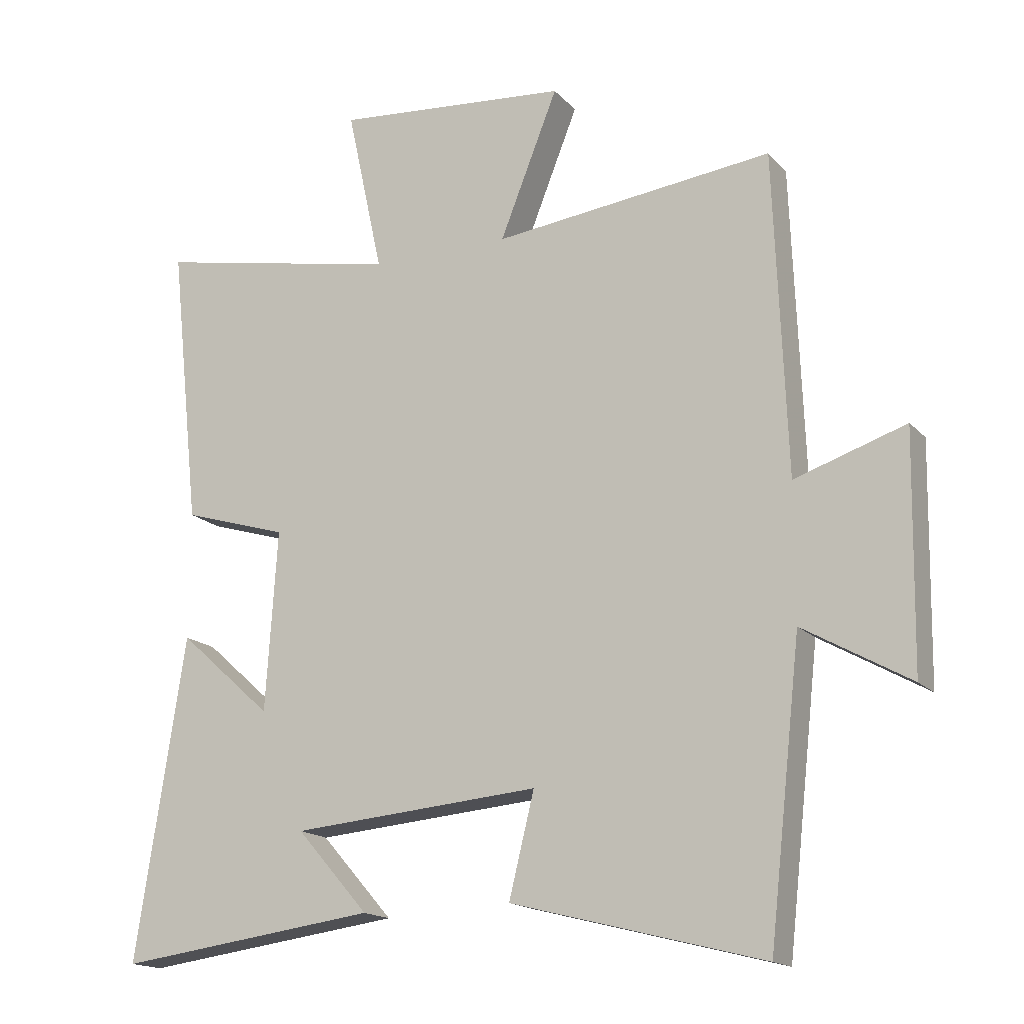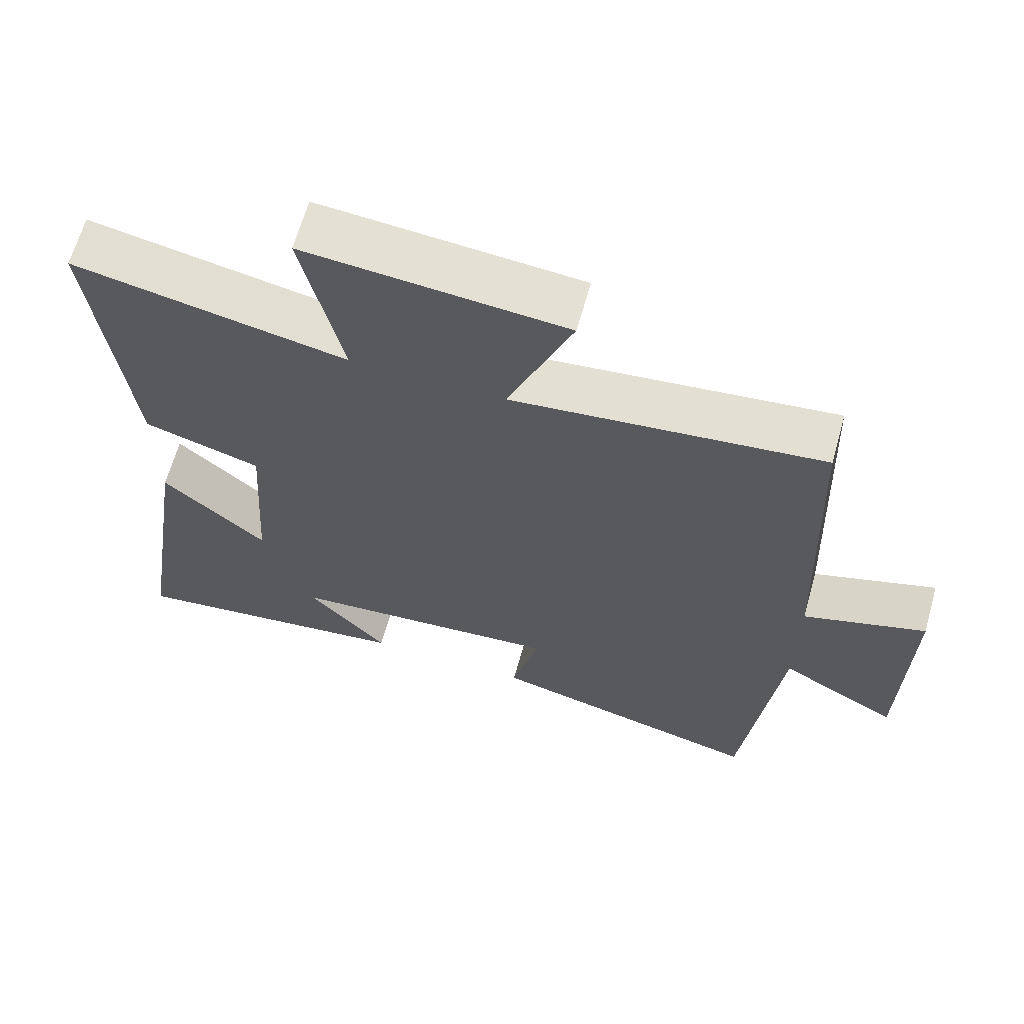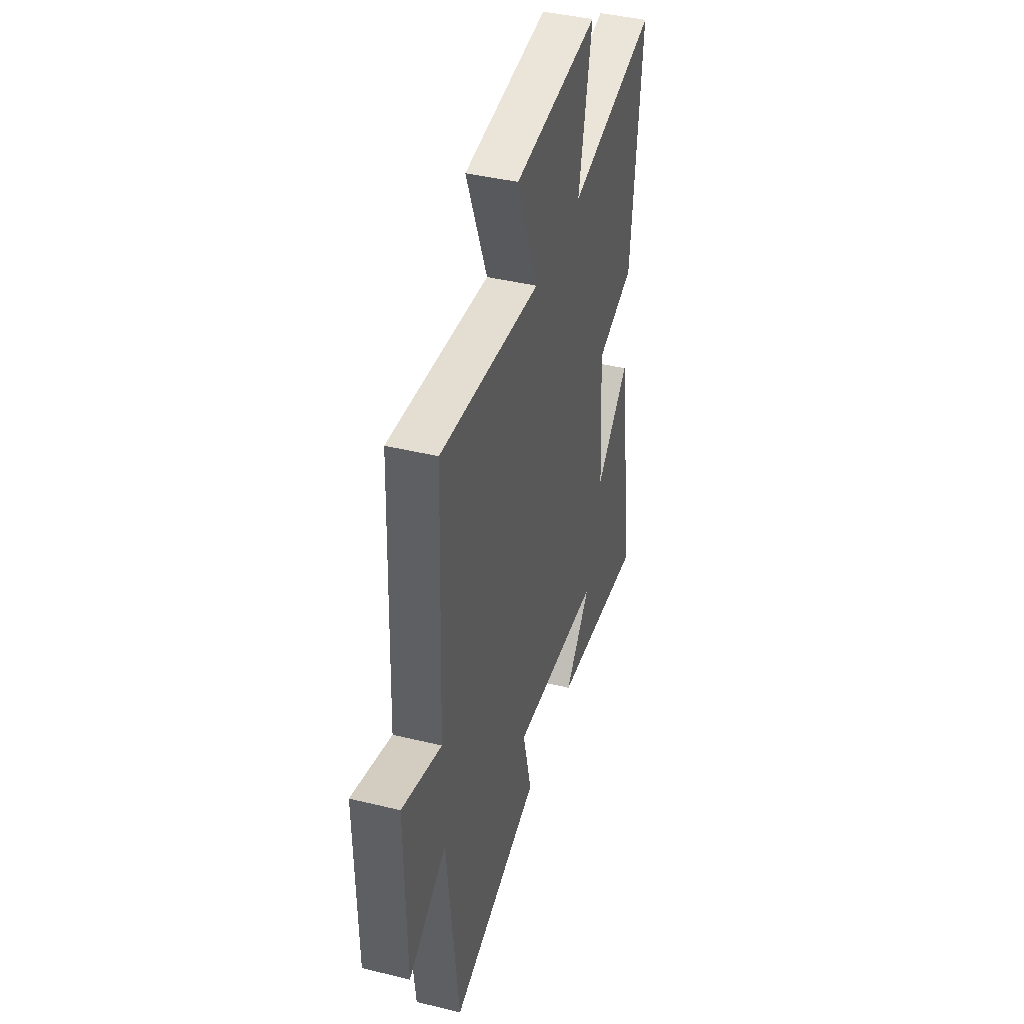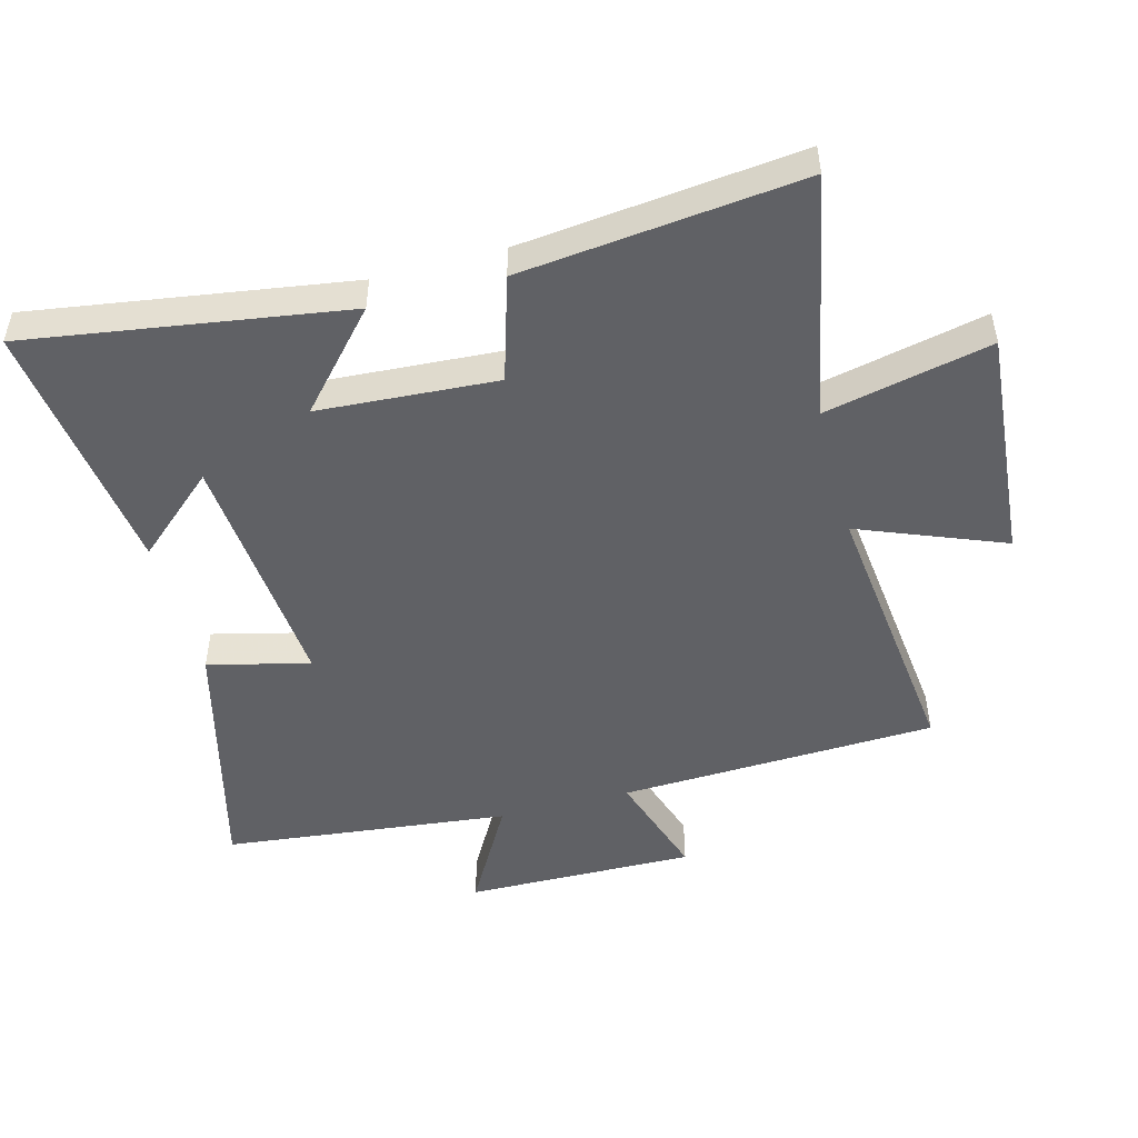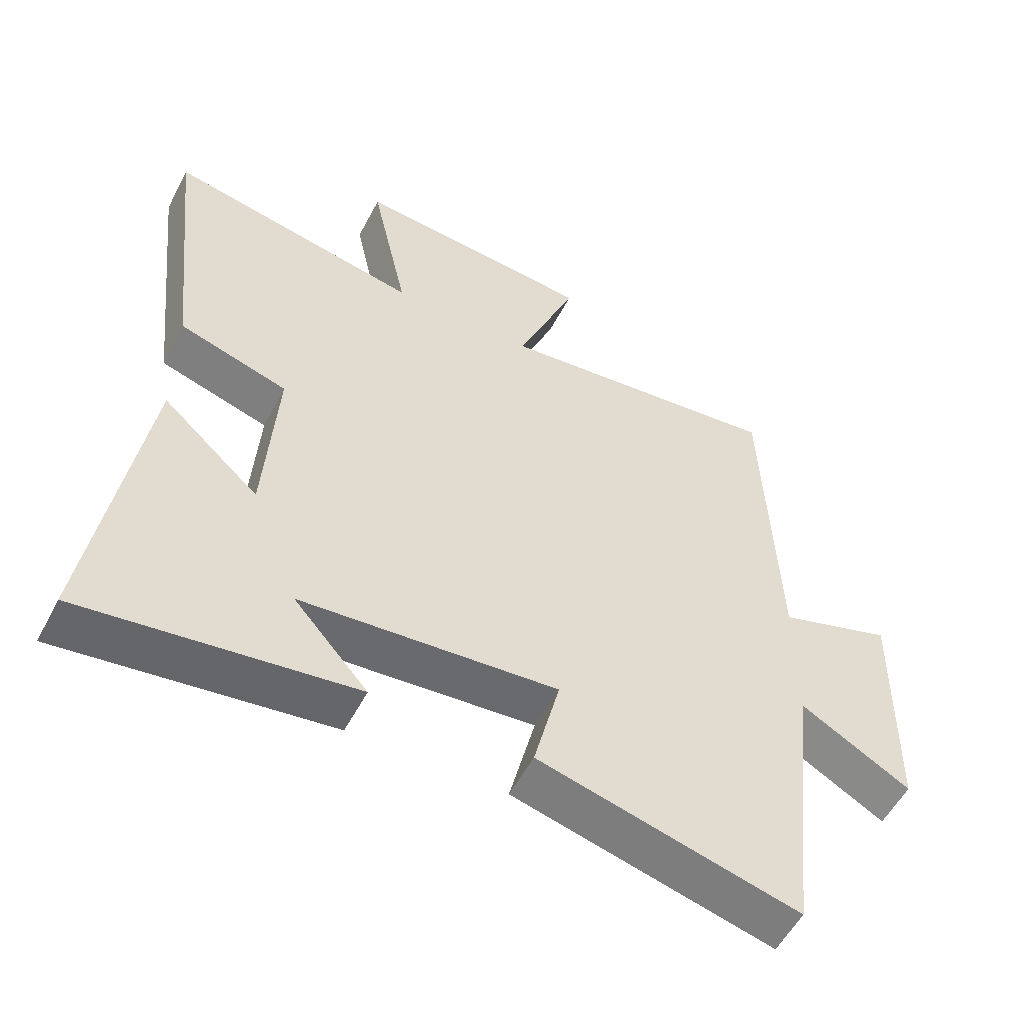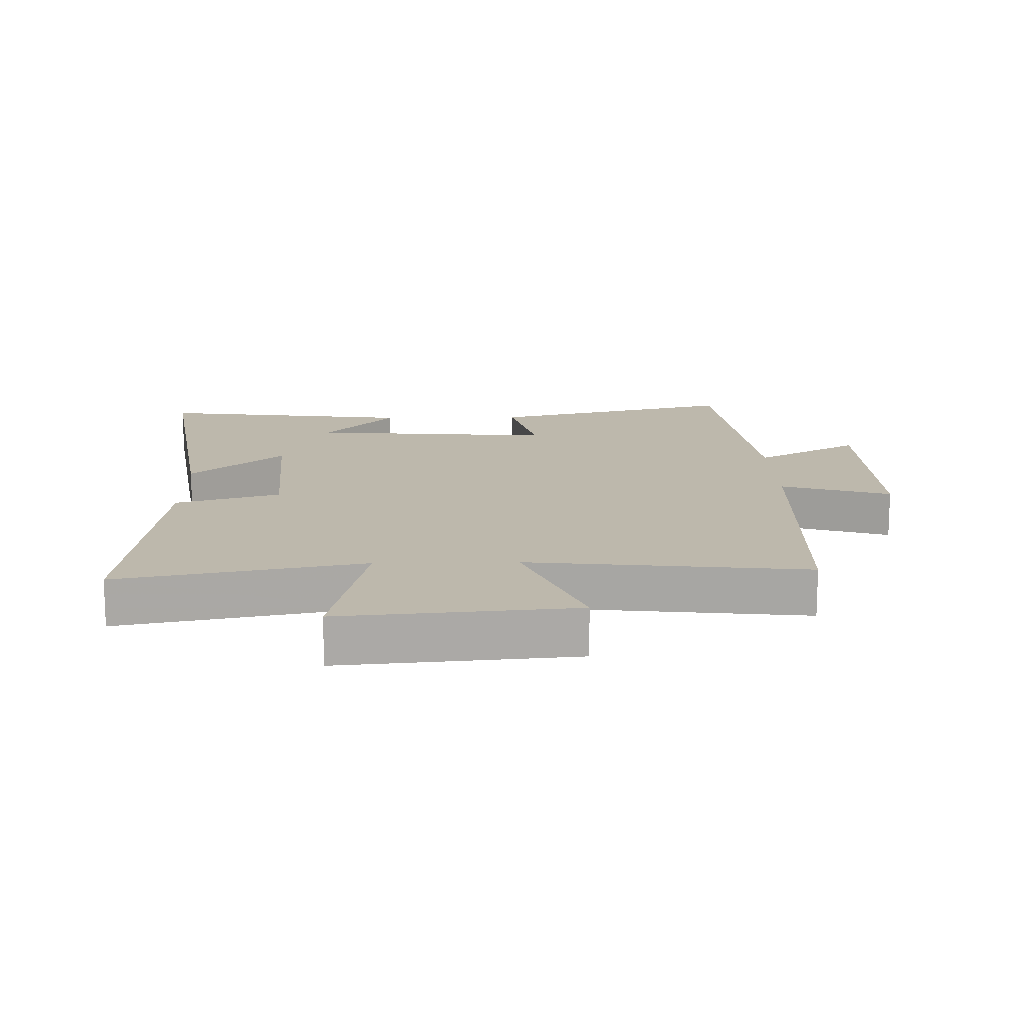
<metadata>
{"format":"obj","ext":"obj","renderer":"f3d","projection":"perspective","resolution":1024,"background":"white","views":[{"elev":-16.6,"azim":27.4,"up":"+Z"},{"elev":64.9,"azim":15.7,"up":"+Z"},{"elev":41.7,"azim":106.4,"up":"+Z"},{"elev":-49.4,"azim":-75.0,"up":"+Y"},{"elev":-54.9,"azim":-27.3,"up":"+Z"},{"elev":14.8,"azim":-1.3,"up":"+Y"}]}
</metadata>
<code>
v 0.481 0.07 0.549
v 0.5 0.07 0.054
v 0.671 0.07 0.11
v 0.665 0.07 -0.248
v 0.5 0.07 -0.154
v 0.45 0.07 -0.6
v 0.061 0.07 -0.5
v 0.1 0.07 -0.342
v -0.284 0.07 -0.374
v -0.173 0.07 -0.5
v -0.576 0.07 -0.553
v -0.5 0.07 -0.058
v -0.355 0.07 -0.188
v -0.337 0.07 0.09
v -0.5 0.07 0.14
v -0.547 0.07 0.576
v -0.167 0.07 0.5
v -0.223 0.07 0.758
v 0.139 0.07 0.726
v 0.049 0.07 0.5
v 0.481 0 0.549
v 0.5 0 0.054
v 0.671 0 0.11
v 0.665 0 -0.248
v 0.5 0 -0.154
v 0.45 0 -0.6
v 0.061 0 -0.5
v 0.1 0 -0.342
v -0.284 0 -0.374
v -0.173 0 -0.5
v -0.576 0 -0.553
v -0.5 0 -0.058
v -0.355 0 -0.188
v -0.337 0 0.09
v -0.5 0 0.14
v -0.547 0 0.576
v -0.167 0 0.5
v -0.223 0 0.758
v 0.139 0 0.726
v 0.049 0 0.5
f 17 18 19 20
f 14 15 16 17
f 13 14 17 20
f 11 12 13
f 9 10 11
f 9 11 13
f 20 1 2
f 13 20 2
f 9 13 2
f 8 9 2
f 7 8 2
f 6 7 2
f 5 6 2
f 2 3 4 5
f 40 39 38 37
f 37 36 35 34
f 40 37 34 33
f 33 32 31
f 31 30 29
f 33 31 29
f 22 21 40
f 22 40 33
f 22 33 29
f 22 29 28
f 22 28 27
f 22 27 26
f 22 26 25
f 25 24 23 22
f 1 21 22 2
f 2 22 23 3
f 3 23 24 4
f 4 24 25 5
f 5 25 26 6
f 6 26 27 7
f 7 27 28 8
f 8 28 29 9
f 9 29 30 10
f 10 30 31 11
f 11 31 32 12
f 12 32 33 13
f 13 33 34 14
f 14 34 35 15
f 15 35 36 16
f 16 36 37 17
f 17 37 38 18
f 18 38 39 19
f 19 39 40 20
f 20 40 21 1

</code>
